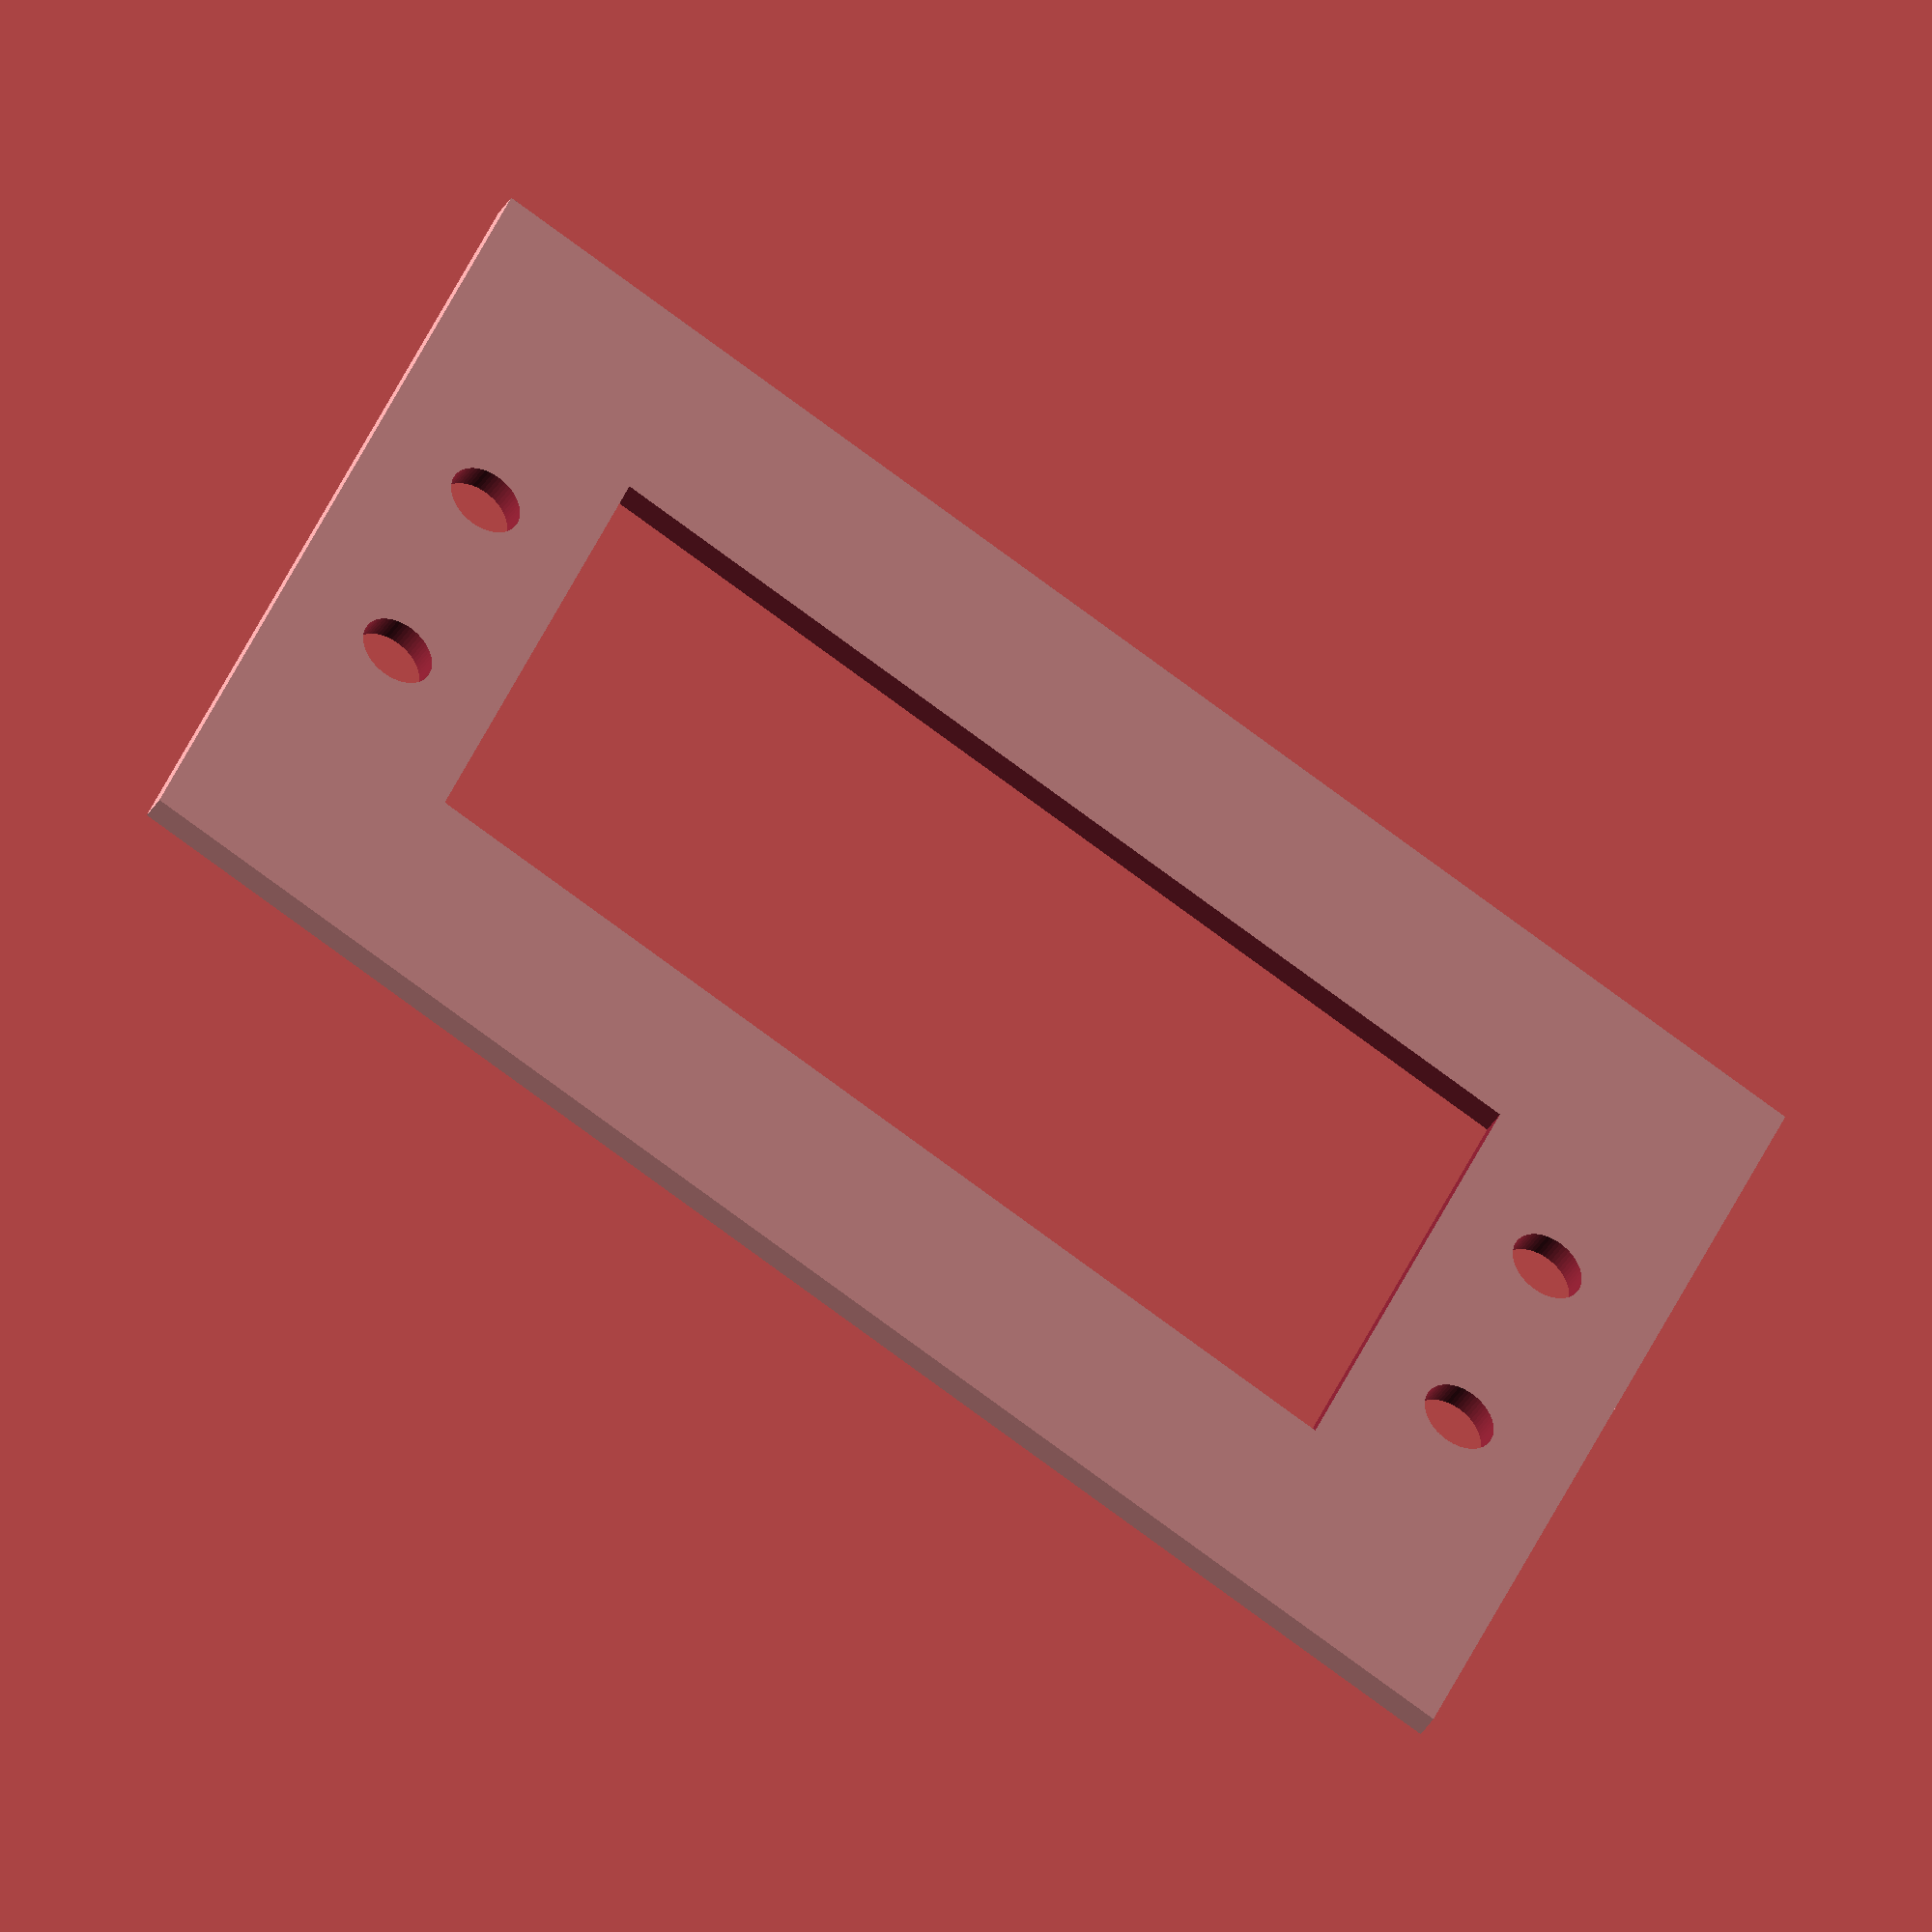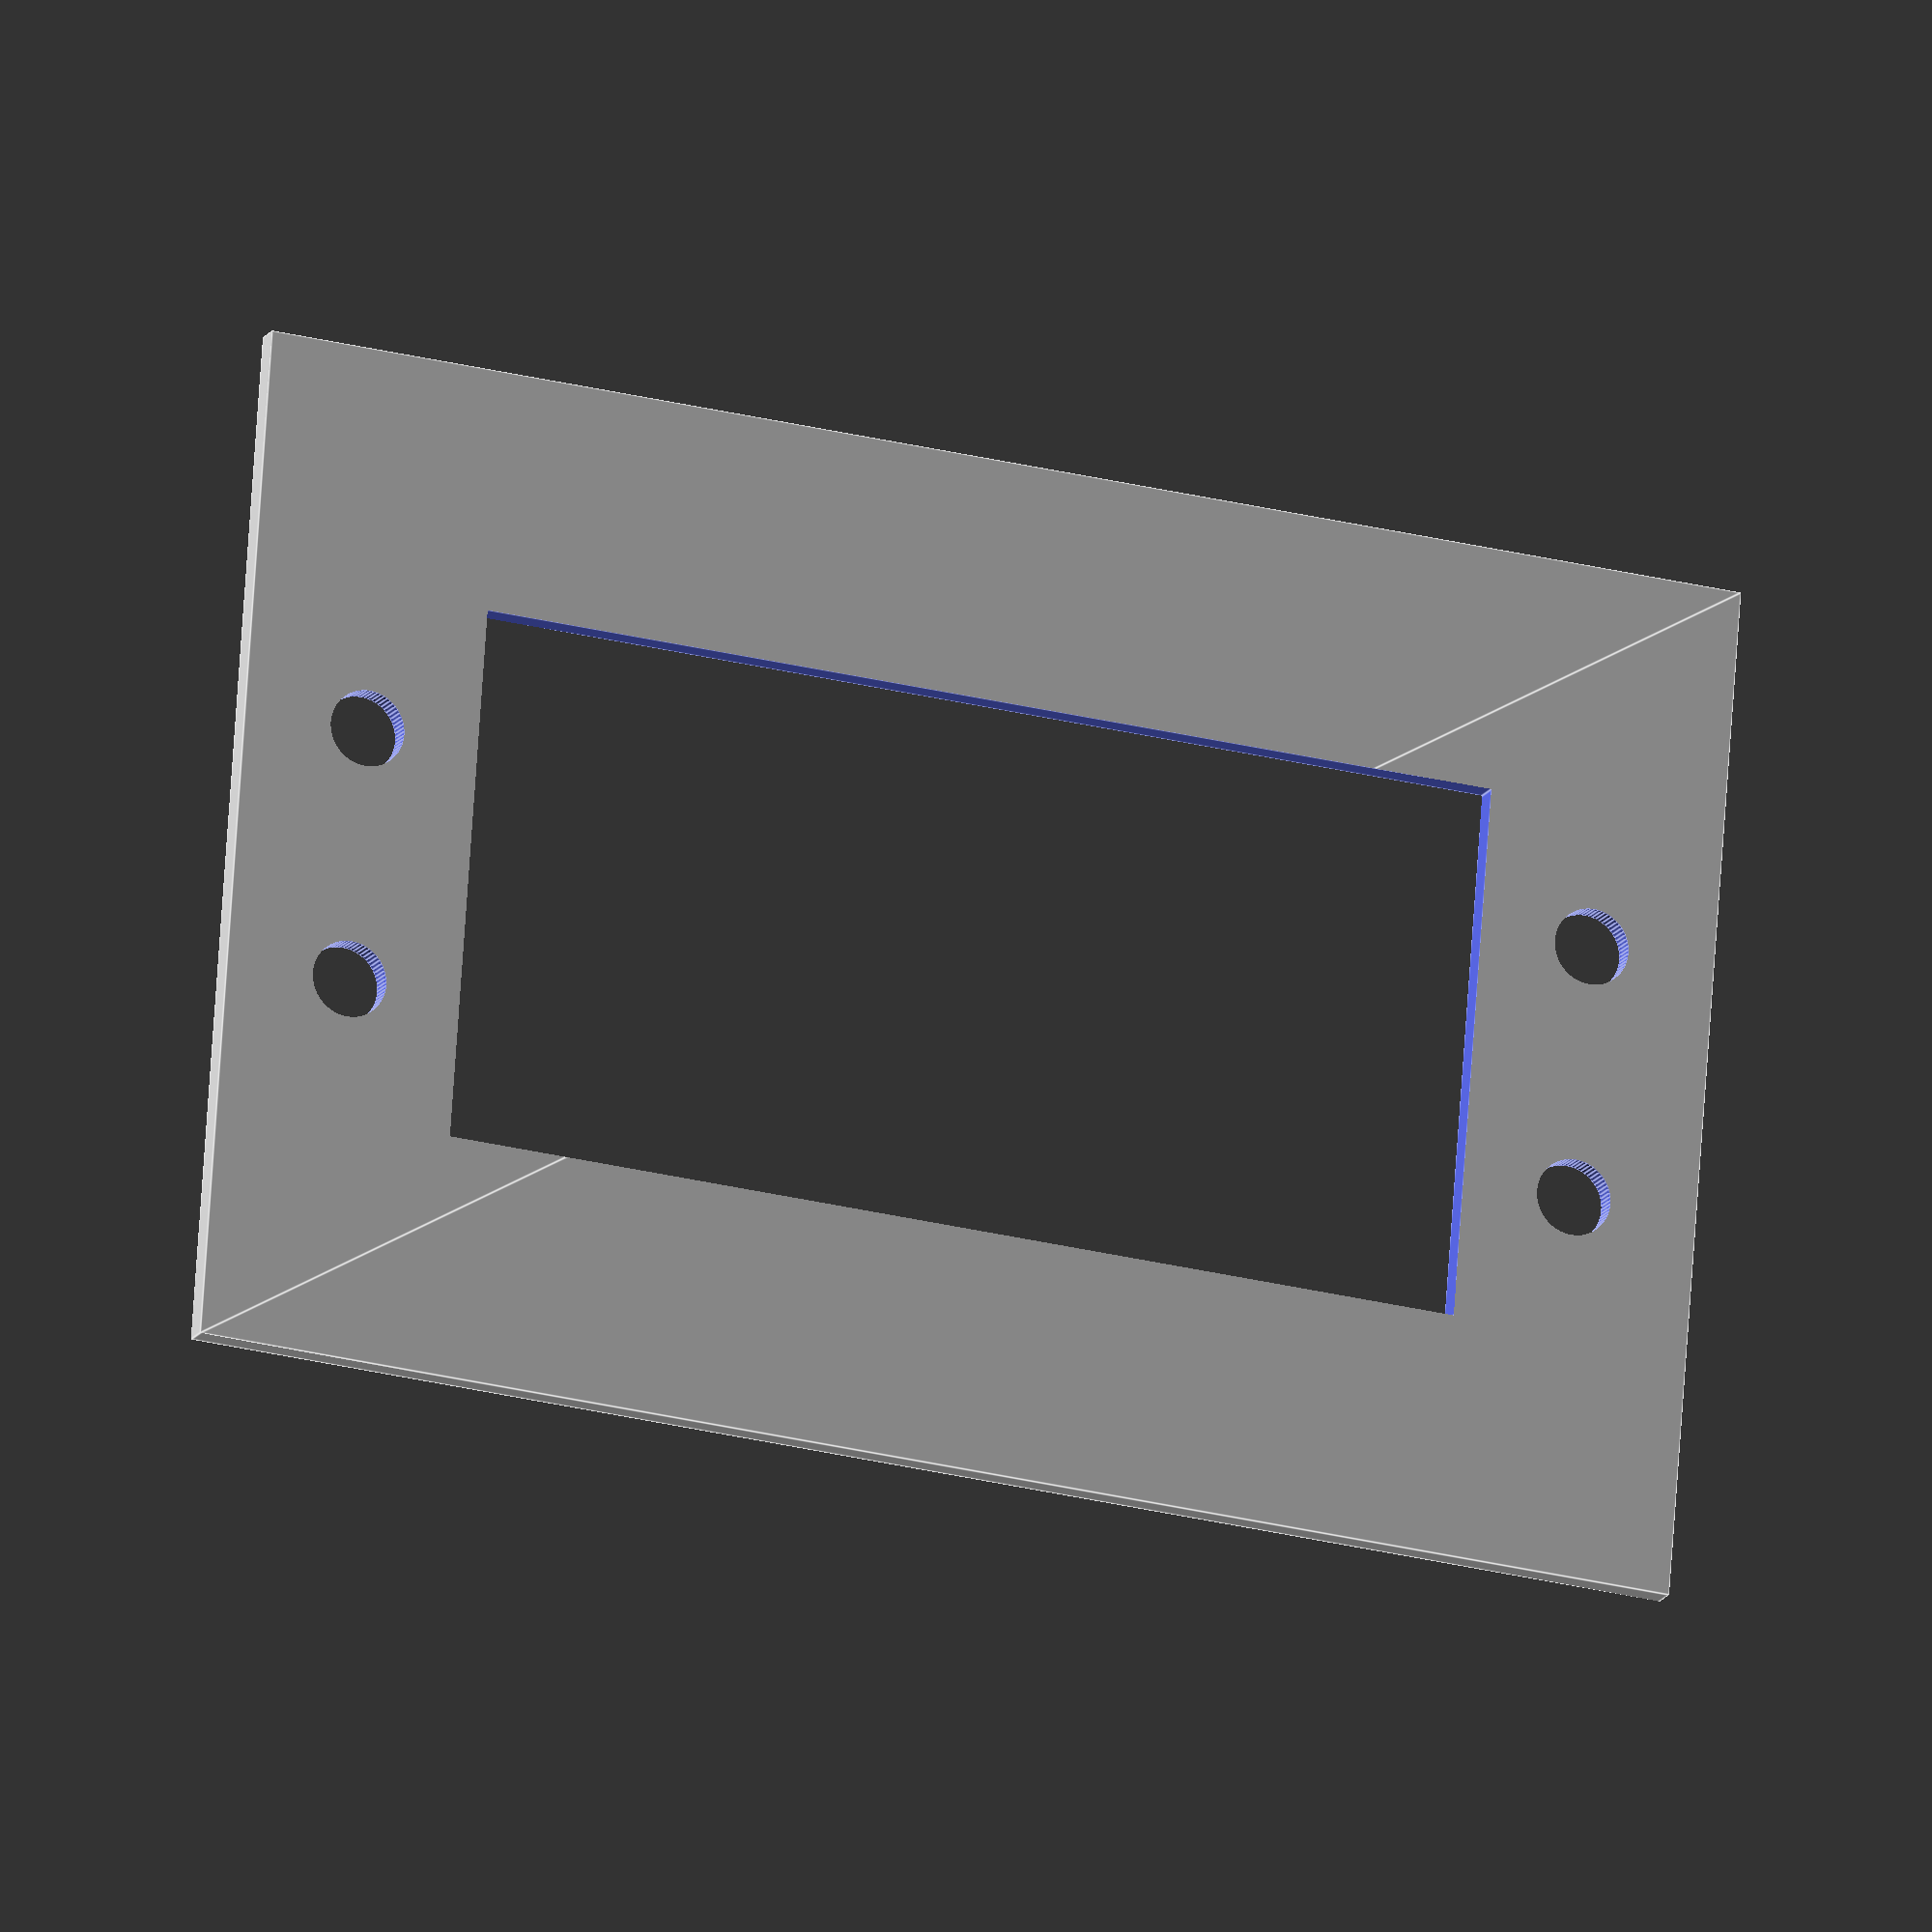
<openscad>
$fn=64;


difference()
{
    // Outer box:
    square([40, 60]);
    
    // Inner cutout:
    translate([9.5, 9.5])
        square([21, 41]);
    
    // Cord cutout:
    //translate([15.5, 45.5])
    //    square([9, 13]);
    
    // Screw holes:
    translate([15, 5])
        circle(1.5);
    translate([25, 5])
        circle(1.5);
    translate([15, 55])
        circle(1.5);
    translate([25, 55])
        circle(1.5);
}
</openscad>
<views>
elev=221.2 azim=112.5 roll=209.0 proj=o view=solid
elev=15.6 azim=274.2 roll=339.1 proj=o view=edges
</views>
